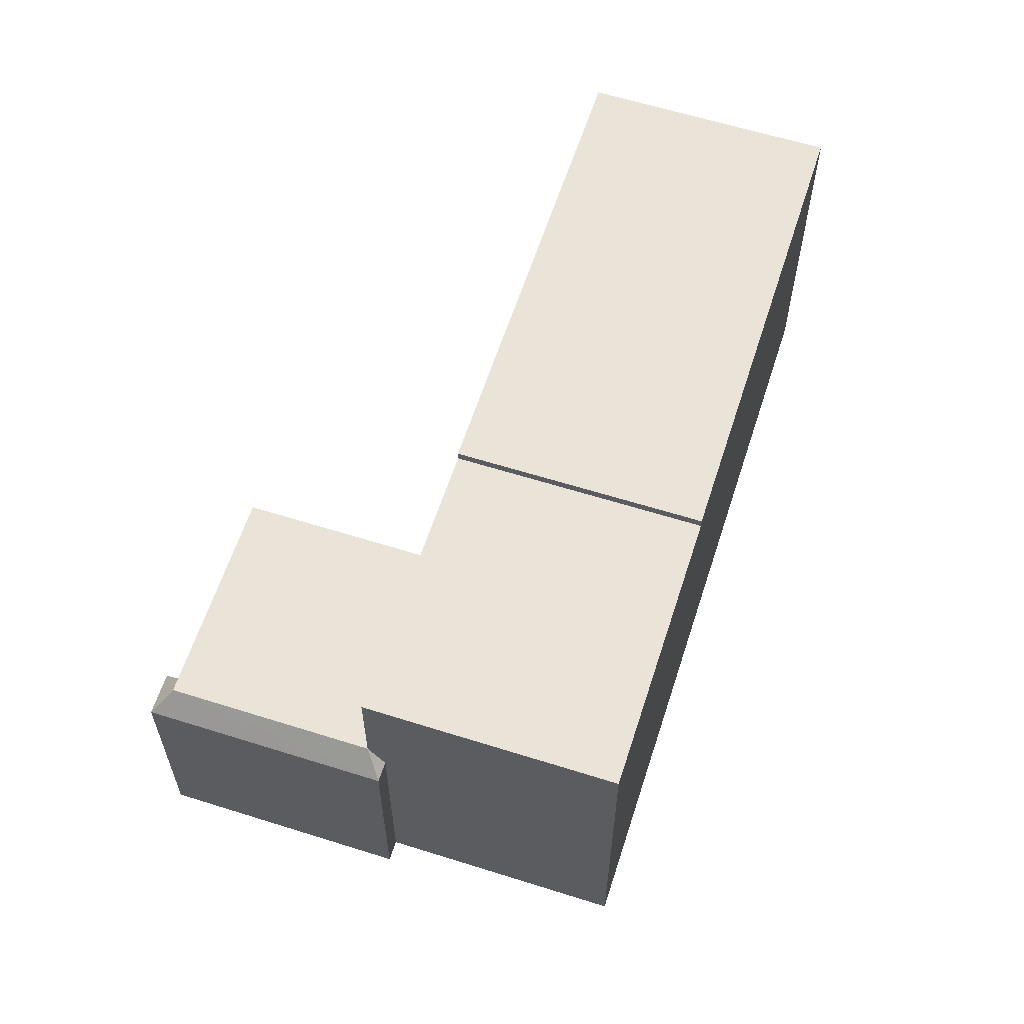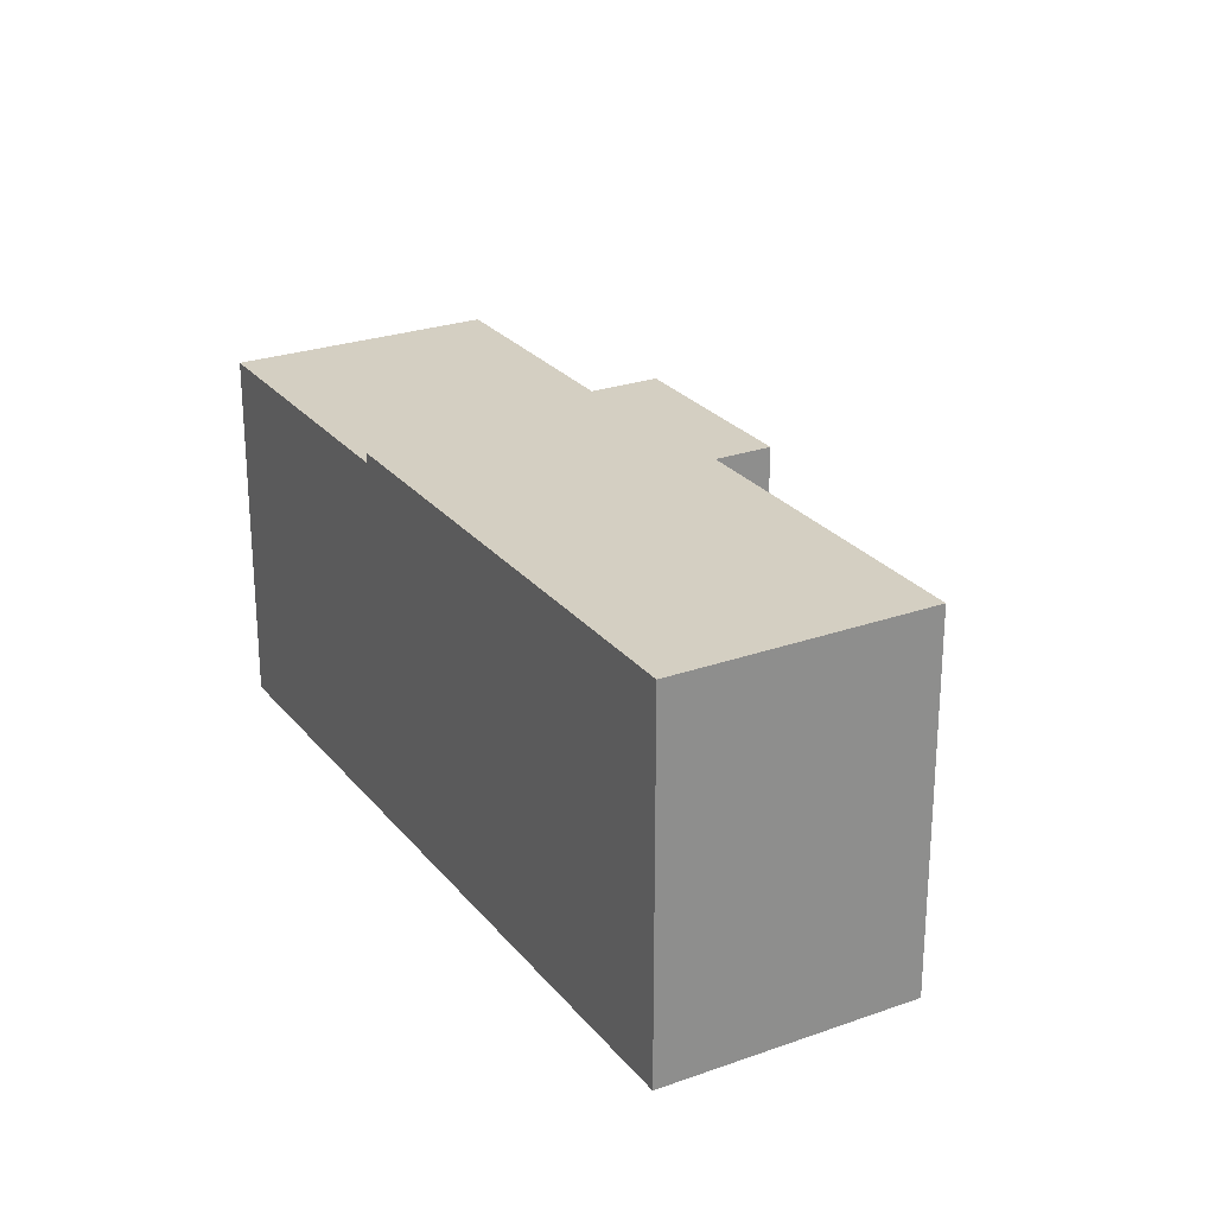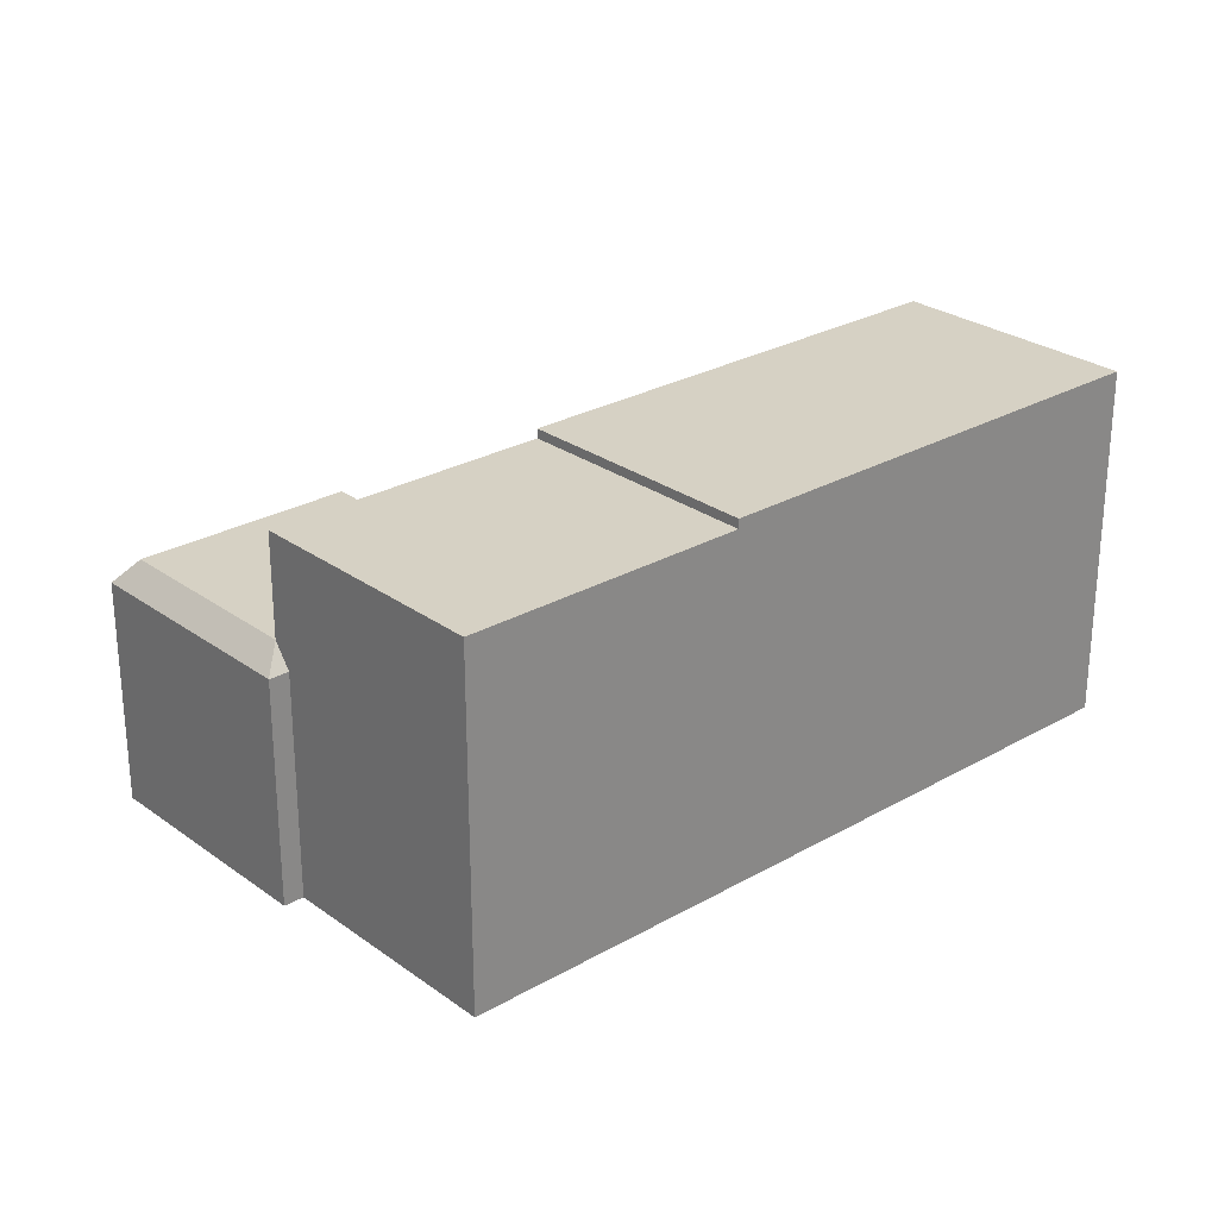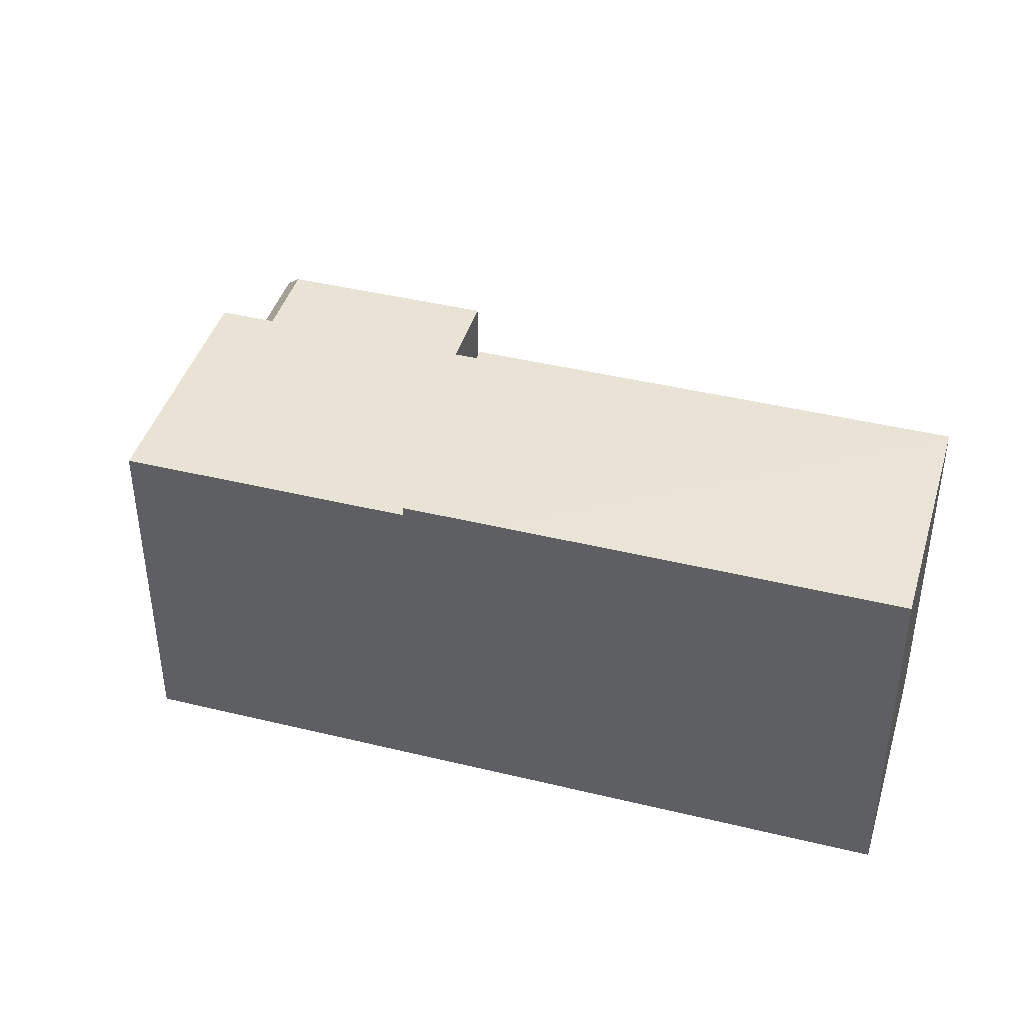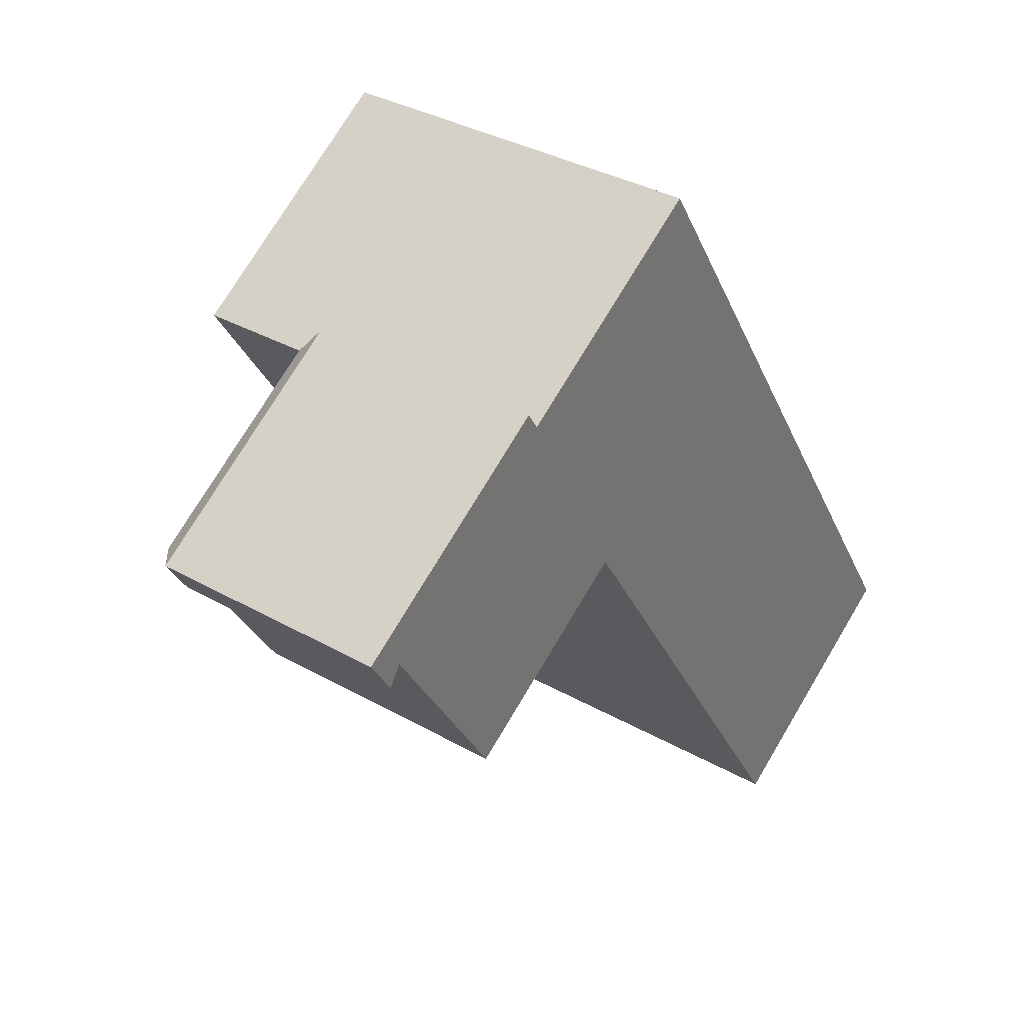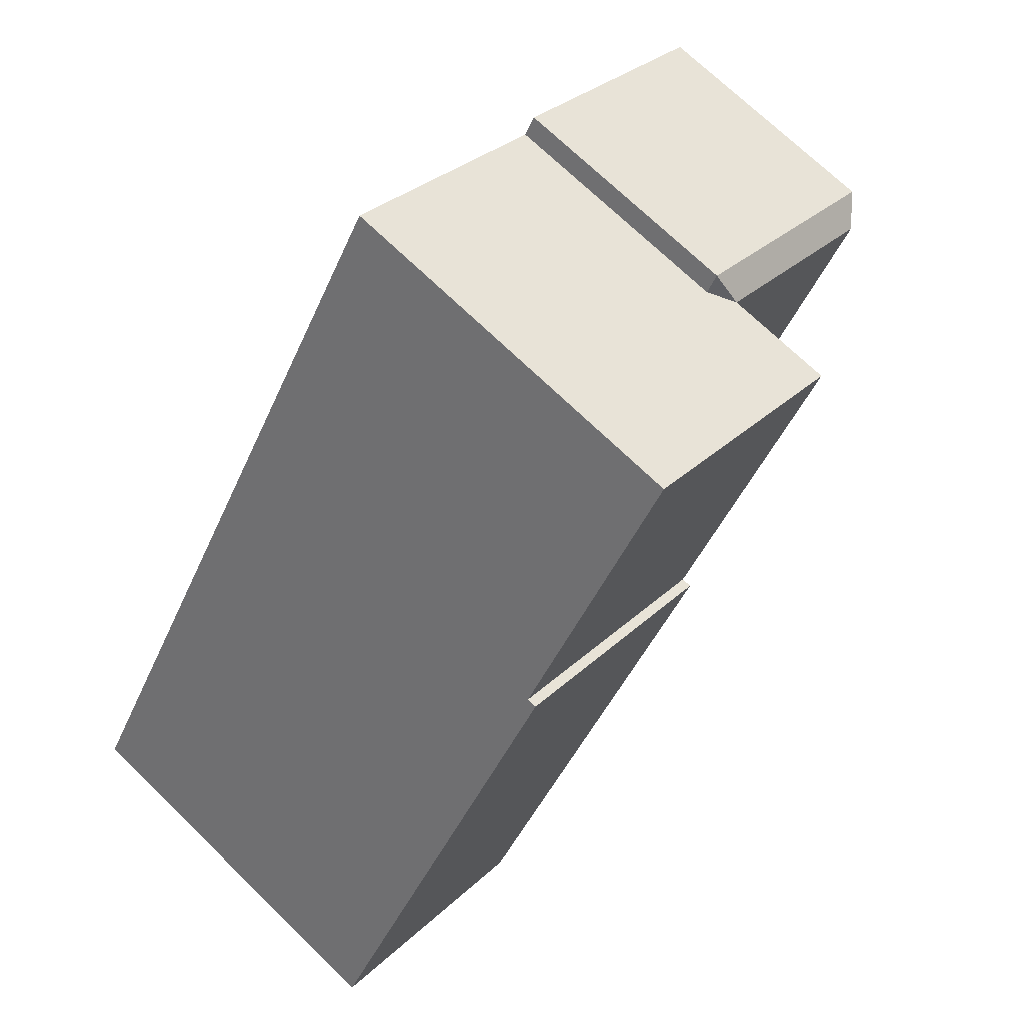
<metadata>
{"format":"obj","ext":"obj","renderer":"f3d","projection":"perspective","resolution":1024,"background":"white","views":[{"elev":60.8,"azim":-14.6,"up":"+Y"},{"elev":25.6,"azim":117.9,"up":"+Y"},{"elev":26.8,"azim":15.8,"up":"+Y"},{"elev":42.3,"azim":73.8,"up":"+Y"},{"elev":34.7,"azim":-52.7,"up":"+Z"},{"elev":71.0,"azim":134.2,"up":"+Z"}]}
</metadata>
<code>
v -7.977 5.728 8.093
v -1.581 5.728 12.16
v 3.36 5.728 4.394
v -4.649 5.728 1.832
v -8.443 5.728 7.796
v -7.977 5.728 8.093
v -4.649 5.728 1.832
v -4.649 5.728 1.832
v 3.36 5.728 4.394
v -3.502 5.728 0.02867
v -13.81 2.5 3.877
v -8.443 2.5 7.796
v -4.649 2.5 1.832
v -10.25 2.5 -1.728
v -14.04 2.5 4.236
v -8.443 2.5 7.796
v -13.81 2.5 3.877
v -14.9 1.756 4.466
v -14.04 2.5 4.236
v -14.18 1.756 3.323
v -14.18 1.756 3.323
v -14.04 2.5 4.236
v -13.81 2.5 3.877
v -14.9 1.756 4.466
v -8.33 1.756 8.648
v -14.04 2.5 4.236
v -14.04 2.5 4.236
v -8.33 1.756 8.648
v -8.443 2.5 7.796
v -8.443 2.5 7.796
v -8.33 1.756 8.648
v -7.977 1.756 8.093
v -3.502 6.026 0.02867
v 4.838 6.026 2.07
v 4.933 6.026 -13.23
v 4.838 6.026 2.07
v 11.79 6.019 -8.866
v 4.933 6.026 -13.23
v -3.502 6.026 0.02867
v 3.36 6.027 4.394
v 4.838 6.026 2.07
v -8.443 2.5 7.796
v -7.977 1.756 8.093
v -7.977 5.728 8.093
v -8.443 5.728 7.796
v -7.977 -5.392 8.093
v -1.581 -5.392 12.16
v -1.581 5.728 12.16
v -7.977 1.756 8.093
v -7.977 5.728 8.093
v -7.977 1.756 8.093
v -1.581 5.728 12.16
v 0.8893 -5.392 8.277
v 3.36 -5.392 4.394
v 3.36 5.728 4.394
v -1.581 5.728 12.16
v -1.581 -5.392 12.16
v 0.8893 -5.392 8.277
v -1.581 5.728 12.16
v 0.8893 -5.392 8.277
v 3.36 5.728 4.394
v 3.36 -5.392 4.394
v 4.838 -5.392 2.07
v 4.838 6.026 2.07
v 3.36 5.728 4.394
v 3.36 6.027 4.394
v 3.36 5.728 4.394
v 4.838 6.026 2.07
v 8.316 -5.392 -3.398
v 11.79 -5.392 -8.866
v 11.79 6.019 -8.866
v 4.838 6.026 2.07
v 4.838 -5.392 2.07
v 8.316 -5.392 -3.398
v 4.838 6.026 2.07
v 8.316 -5.392 -3.398
v 11.79 6.019 -8.866
v -4.649 5.728 1.832
v -3.502 5.728 0.02867
v -4.649 2.5 1.832
v -4.649 2.5 1.832
v -3.502 5.728 0.02867
v -3.502 -5.392 0.02867
v -4.649 -5.392 1.832
v -8.443 5.728 7.796
v -4.649 5.728 1.832
v -4.649 2.5 1.832
v -8.443 2.5 7.796
v -3.502 6.026 0.02867
v 0.7153 -5.392 -6.601
v -3.502 5.728 0.02867
v -3.502 5.728 0.02867
v 0.7153 -5.392 -6.601
v -3.502 -5.392 0.02867
v 0.7153 -5.392 -6.601
v 4.933 6.026 -13.23
v 4.933 -5.392 -13.23
v -3.502 6.026 0.02867
v 4.933 6.026 -13.23
v 0.7153 -5.392 -6.601
v -10.25 2.5 -1.728
v -4.649 2.5 1.832
v -4.649 -5.392 1.832
v -10.25 -5.392 -1.728
v -13.81 2.5 3.877
v -10.25 2.5 -1.728
v -10.25 -5.392 -1.728
v -13.81 -5.392 3.877
v -14.18 1.756 3.323
v -13.99 -5.392 3.6
v -14.18 -5.392 3.323
v -13.99 -5.392 3.6
v -13.81 2.5 3.877
v -13.81 -5.392 3.877
v -14.18 1.756 3.323
v -13.81 2.5 3.877
v -13.99 -5.392 3.6
v -14.9 1.756 4.466
v -14.18 1.756 3.323
v -14.18 -5.392 3.323
v -14.9 -5.392 4.466
v -14.9 -5.392 4.466
v -8.33 -5.392 8.648
v -8.33 1.756 8.648
v -14.9 1.756 4.466
v -8.33 -5.392 8.648
v -7.977 -5.392 8.093
v -7.977 1.756 8.093
v -8.33 1.756 8.648
v 4.933 6.026 -13.23
v 11.79 6.019 -8.866
v 11.79 -5.392 -8.866
v 4.933 -5.392 -13.23
v -3.502 5.728 0.02867
v 3.36 5.728 4.394
v 3.36 6.027 4.394
v -3.502 6.026 0.02867
v -14.18 -5.392 3.323
v -13.99 -5.392 3.6
v -13.81 -5.392 3.877
v -10.25 -5.392 -1.728
v -4.649 -5.392 1.832
v -3.502 -5.392 0.02867
v 0.7153 -5.392 -6.601
v 4.933 -5.392 -13.23
v 11.79 -5.392 -8.866
v 8.316 -5.392 -3.398
v 4.838 -5.392 2.07
v 3.36 -5.392 4.394
v 0.8893 -5.392 8.277
v -1.581 -5.392 12.16
v -7.977 -5.392 8.093
v -8.33 -5.392 8.648
v -14.9 -5.392 4.466
g CDNNDG02_0001600
f 4 1 2
f 3 4 2
f 5 6 7
f 8 9 10
f 11 13 14
f 13 11 12
f 15 16 17
f 18 19 20
f 21 22 23
f 24 25 26
f 27 28 29
f 30 31 32
f 33 34 35
f 36 37 38
f 39 40 41
f 45 42 44
f 44 42 43
f 47 48 49
f 49 46 47
f 50 51 52
f 53 54 55
f 56 57 58
f 59 60 61
f 63 64 65
f 62 63 65
f 66 67 68
f 69 70 71
f 72 73 74
f 75 76 77
f 78 79 80
f 81 83 84
f 83 81 82
f 88 85 87
f 87 85 86
f 89 90 91
f 92 93 94
f 95 96 97
f 98 99 100
f 104 101 103
f 102 103 101
f 106 107 108
f 105 106 108
f 109 110 111
f 112 113 114
f 115 116 117
f 118 120 121
f 118 119 120
f 122 124 125
f 124 122 123
f 127 128 126
f 126 128 129
f 131 132 133
f 130 131 133
f 135 136 137
f 134 135 137
f 154 138 139
f 153 140 152
f 140 141 142
f 139 140 154
f 140 153 154
f 147 148 144
f 152 140 142
f 142 143 149
f 147 144 145
f 147 145 146
f 150 152 142
f 150 151 152
f 149 150 142
f 144 148 143
f 148 149 143

</code>
